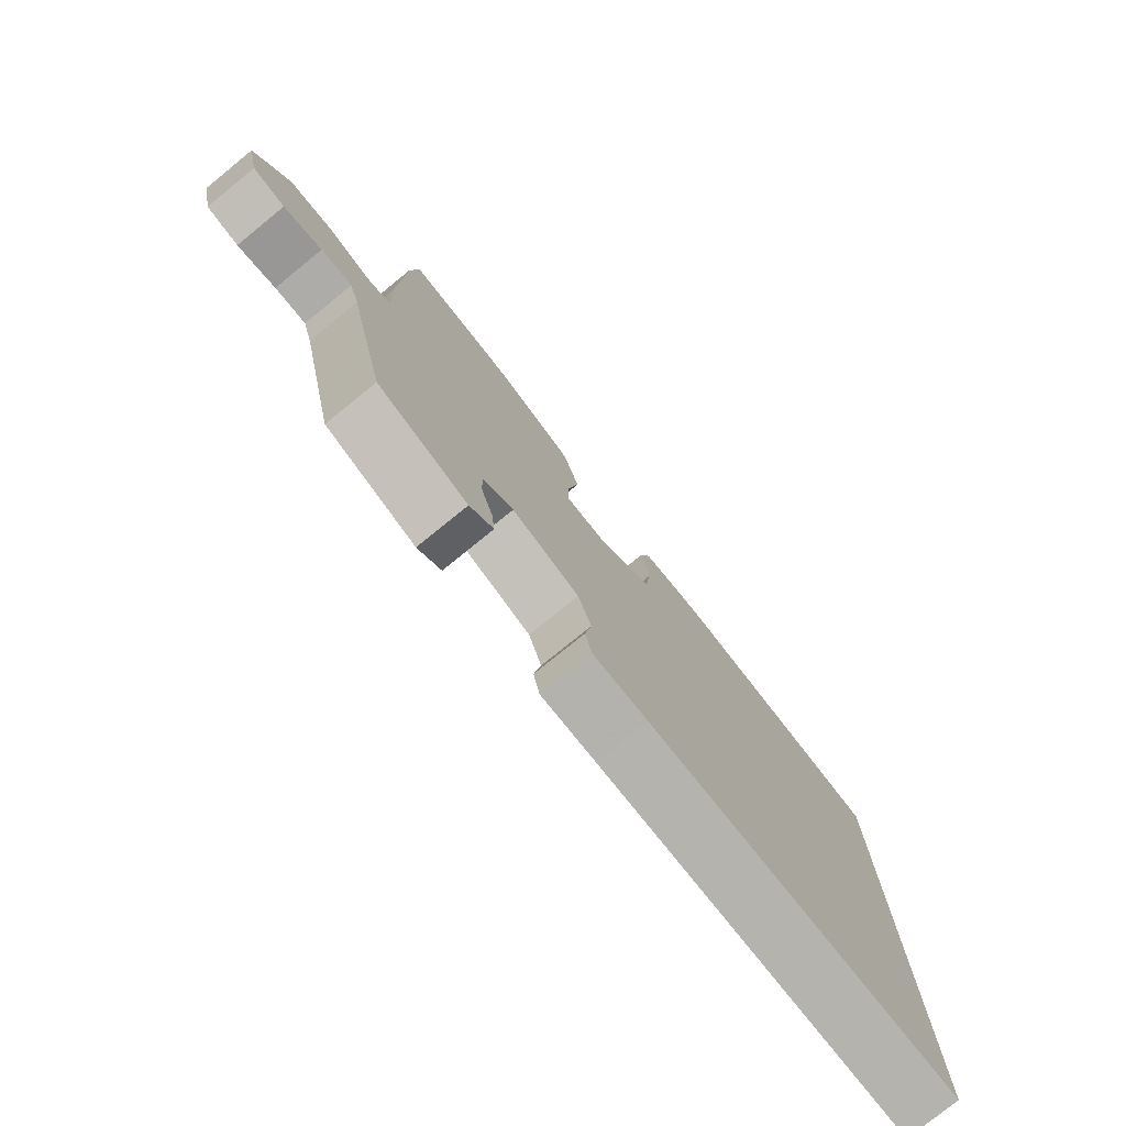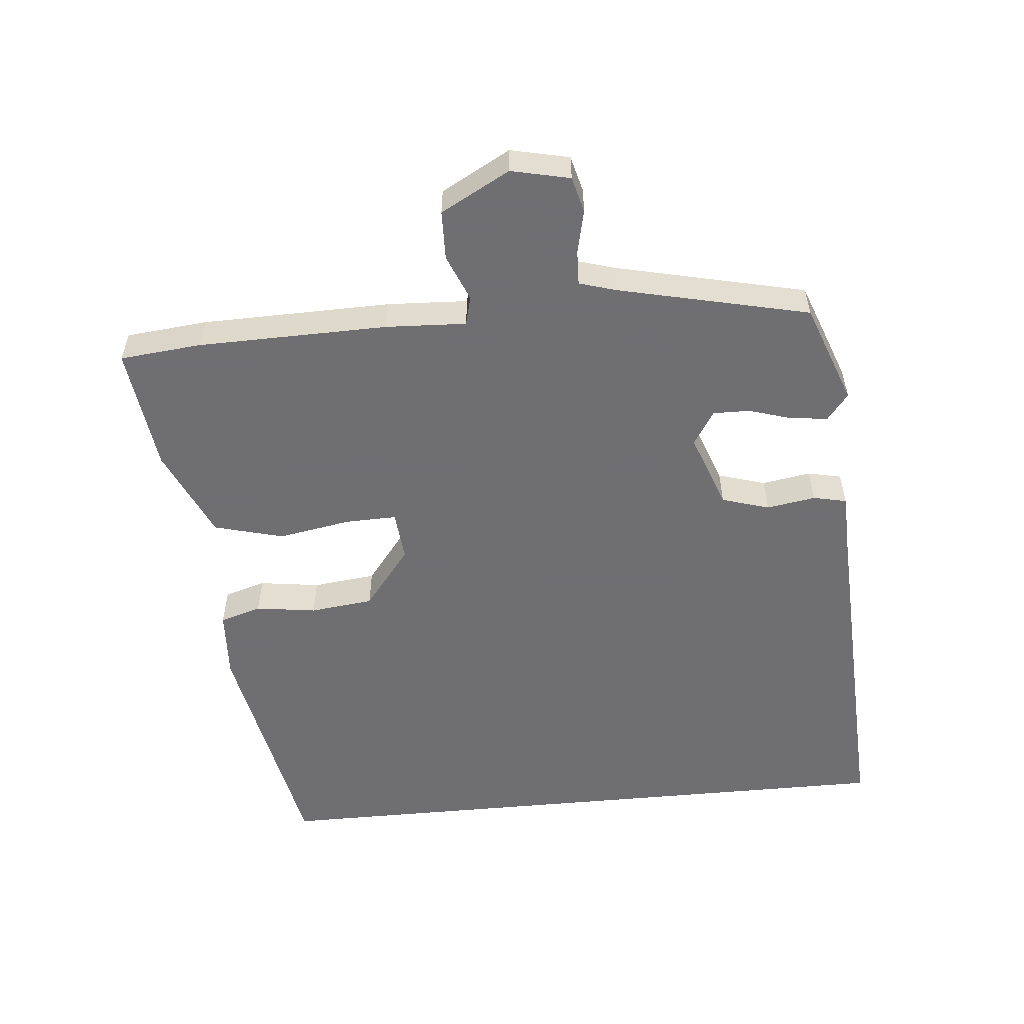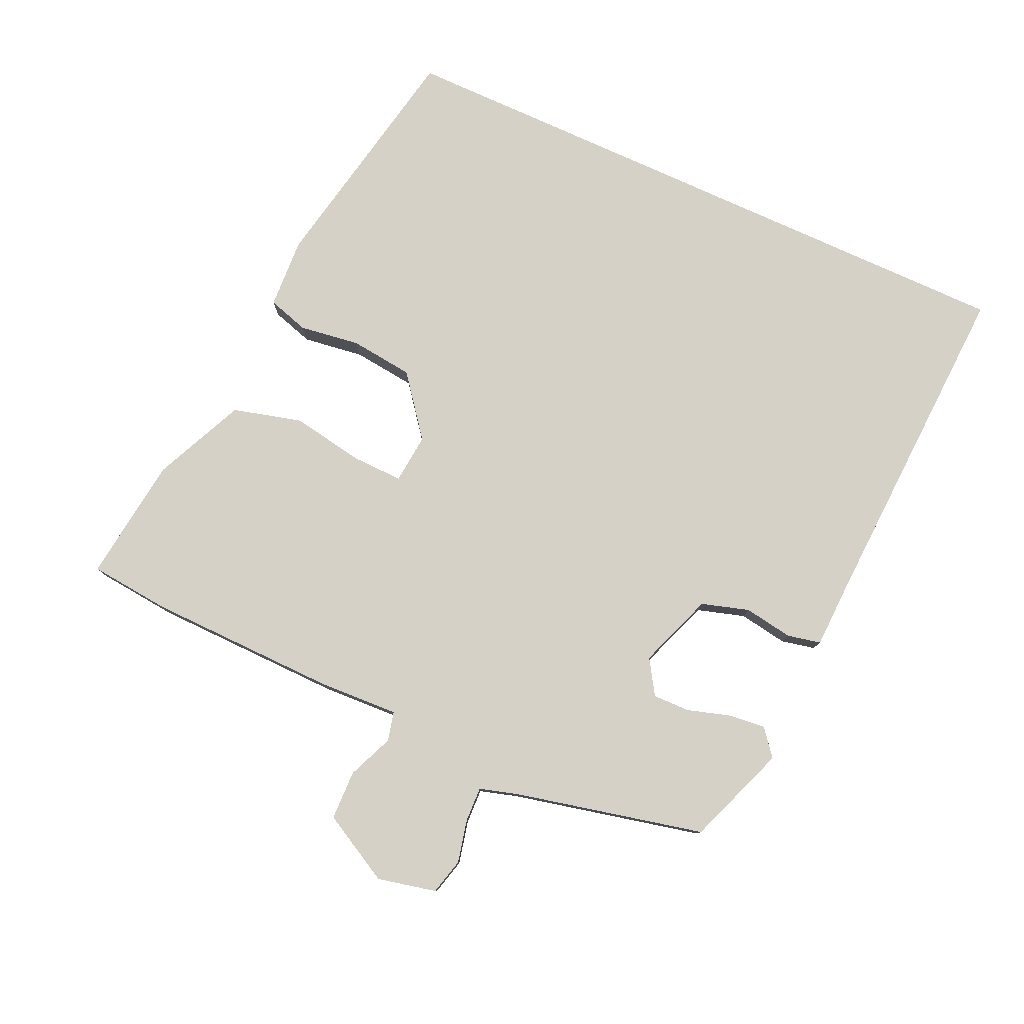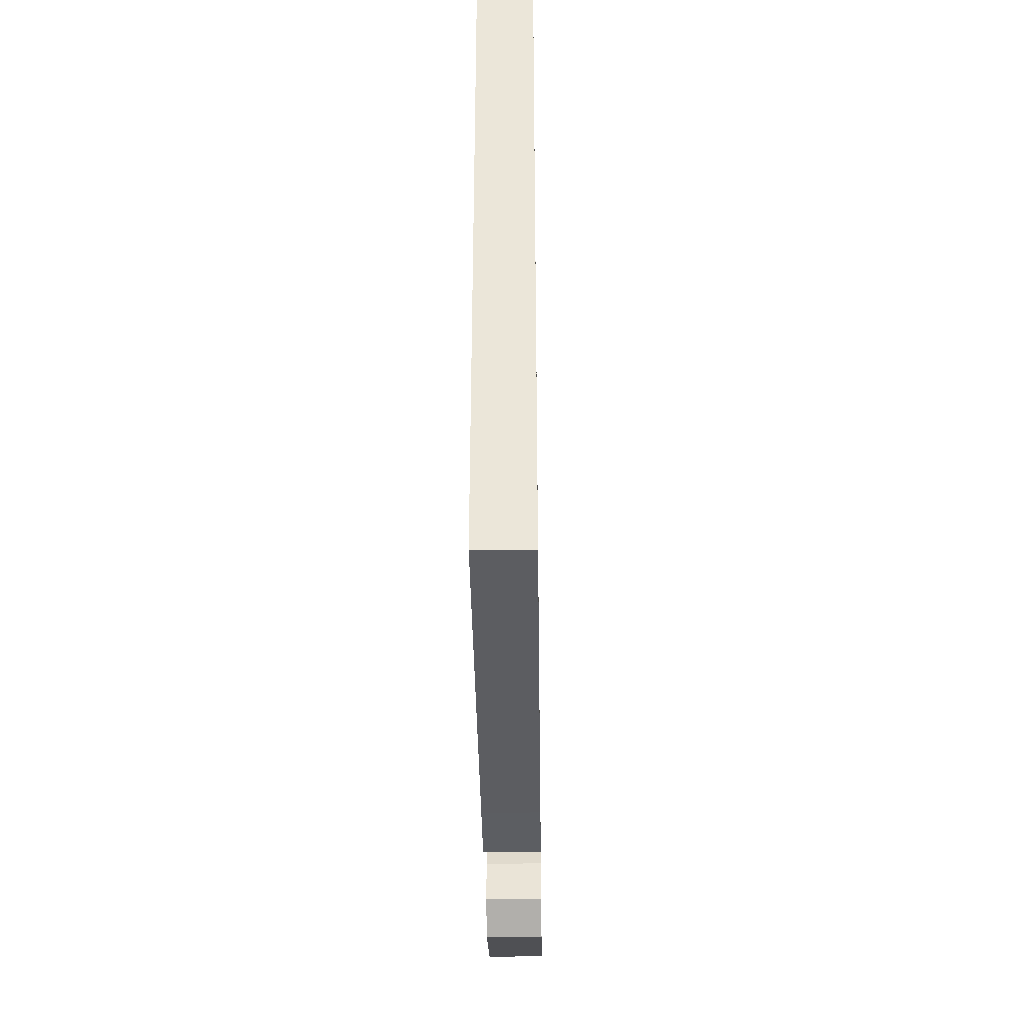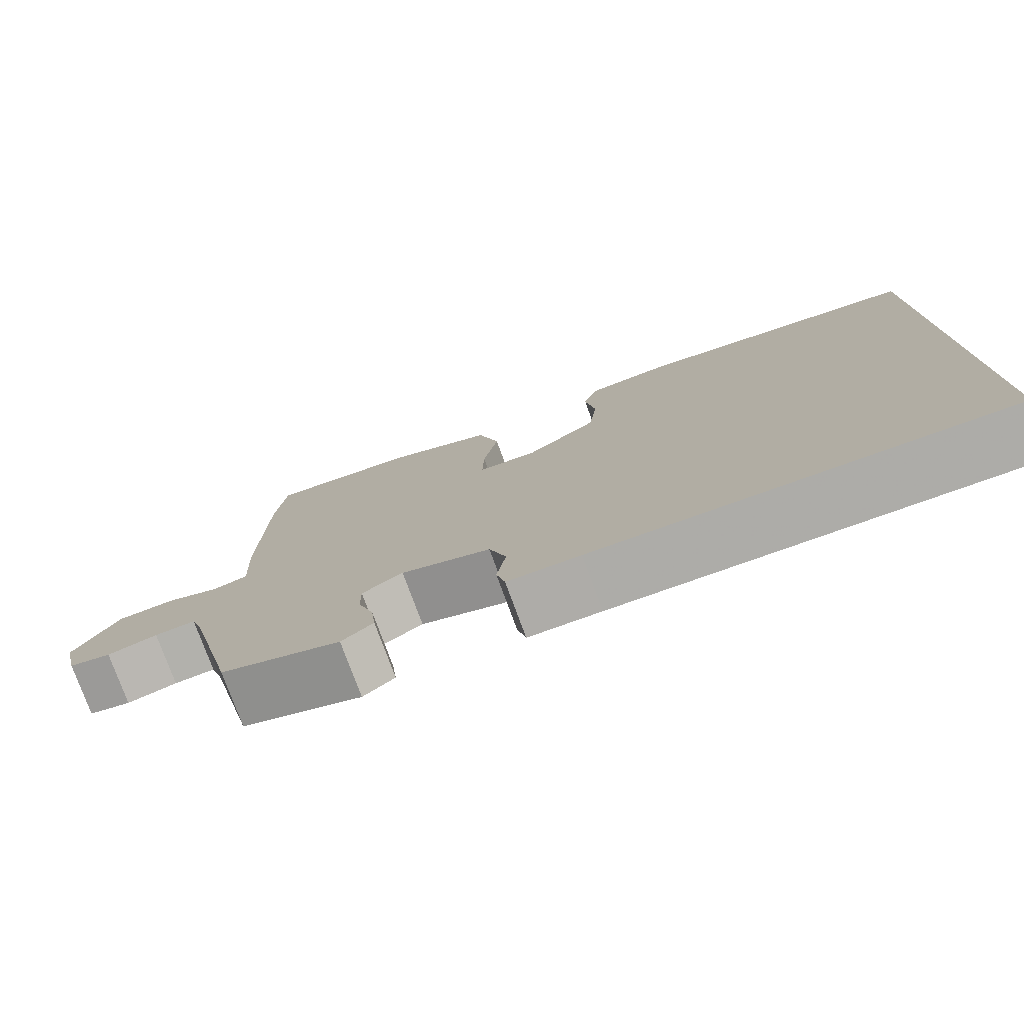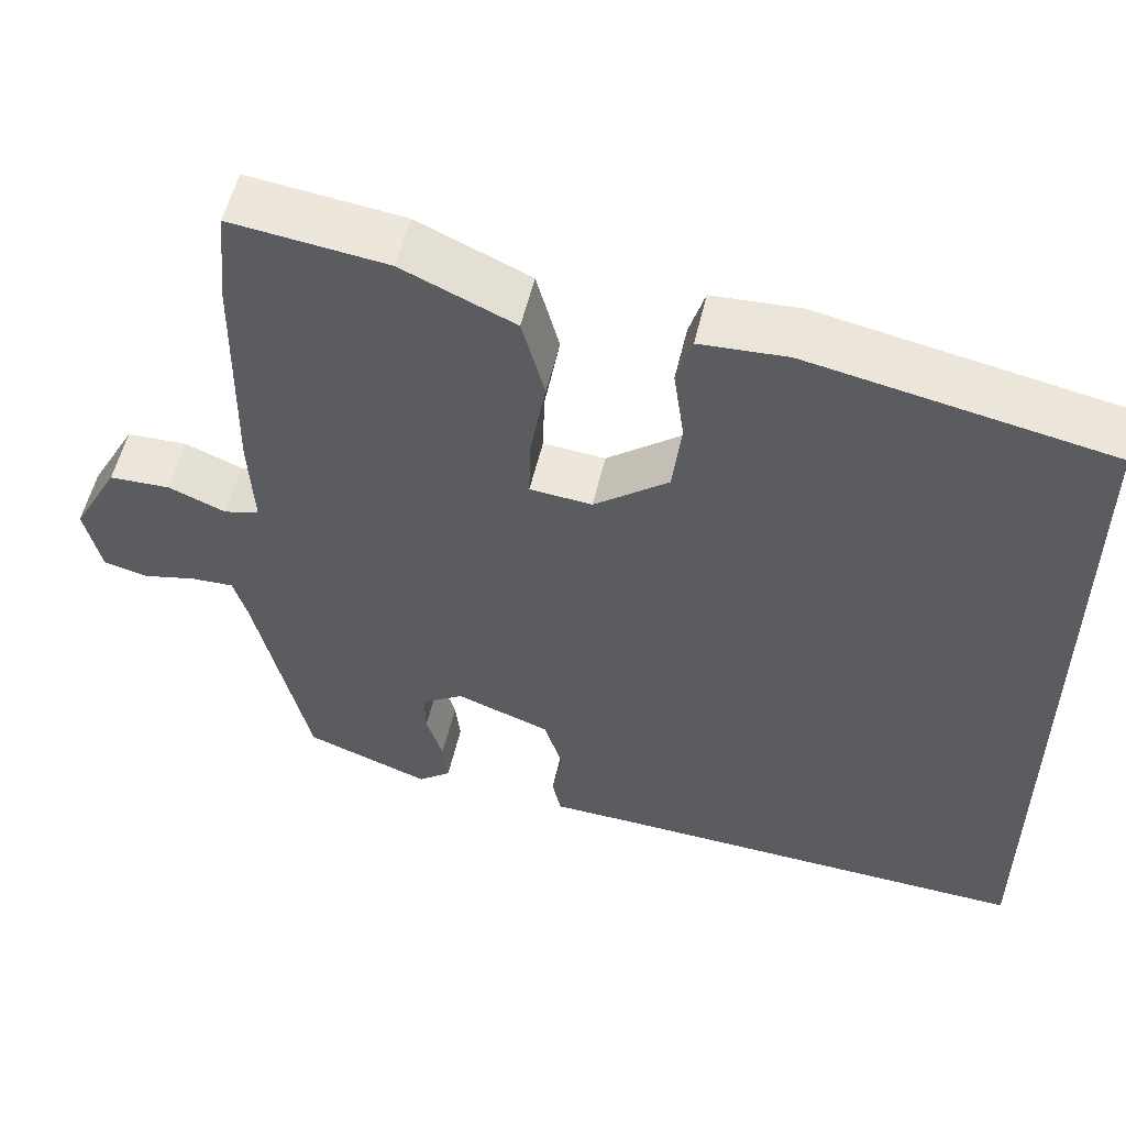
<metadata>
{"format":"obj","ext":"obj","renderer":"f3d","projection":"perspective","resolution":1024,"background":"white","views":[{"elev":-78.1,"azim":129.0,"up":"+Z"},{"elev":-54.7,"azim":95.4,"up":"+Y"},{"elev":79.0,"azim":114.5,"up":"+Y"},{"elev":-39.6,"azim":-89.2,"up":"+Z"},{"elev":-77.9,"azim":-159.8,"up":"+Z"},{"elev":54.8,"azim":-166.9,"up":"+Z"}]}
</metadata>
<code>
v -0.5 0.07 0.432
v -0.133 0.07 0.503
v -0.026 0.07 0.497
v -0.007 0.07 0.434
v -0.02 0.07 0.342
v -0.009 0.07 0.246
v 0.082 0.07 0.175
v 0.158 0.07 0.182
v 0.156 0.07 0.26
v 0.137 0.07 0.37
v 0.165 0.07 0.475
v 0.303 0.07 0.537
v 0.494 0.07 0.561
v 0.506 0.07 0.438
v 0.511 0.07 0.15
v 0.505 0.07 0.028
v 0.549 0.07 0.017
v 0.619 0.07 0.046
v 0.694 0.07 0.044
v 0.751 0.07 -0.061
v 0.731 0.07 -0.15
v 0.676 0.07 -0.164
v 0.611 0.07 -0.149
v 0.558 0.07 -0.147
v 0.541 0.07 -0.204
v 0.475 0.07 -0.492
v 0.322 0.07 -0.549
v 0.282 0.07 -0.517
v 0.288 0.07 -0.461
v 0.308 0.07 -0.396
v 0.309 0.07 -0.34
v 0.257 0.07 -0.307
v 0.142 0.07 -0.349
v 0.12 0.07 -0.421
v 0.132 0.07 -0.495
v 0.121 0.07 -0.546
v 0.028 0.07 -0.549
v -0.5 0.07 -0.573
v -0.5 0 0.432
v -0.133 0 0.503
v -0.026 0 0.497
v -0.007 0 0.434
v -0.02 0 0.342
v -0.009 0 0.246
v 0.082 0 0.175
v 0.158 0 0.182
v 0.156 0 0.26
v 0.137 0 0.37
v 0.165 0 0.475
v 0.303 0 0.537
v 0.494 0 0.561
v 0.506 0 0.438
v 0.511 0 0.15
v 0.505 0 0.028
v 0.549 0 0.017
v 0.619 0 0.046
v 0.694 0 0.044
v 0.751 0 -0.061
v 0.731 0 -0.15
v 0.676 0 -0.164
v 0.611 0 -0.149
v 0.558 0 -0.147
v 0.541 0 -0.204
v 0.475 0 -0.492
v 0.322 0 -0.549
v 0.282 0 -0.517
v 0.288 0 -0.461
v 0.308 0 -0.396
v 0.309 0 -0.34
v 0.257 0 -0.307
v 0.142 0 -0.349
v 0.12 0 -0.421
v 0.132 0 -0.495
v 0.121 0 -0.546
v 0.028 0 -0.549
v -0.5 0 -0.573
f 37 38 1 2
f 36 37 2
f 35 36 2
f 34 35 2
f 33 34 2
f 32 33 2
f 28 29 30
f 27 28 30
f 26 27 30
f 25 26 30
f 24 25 30 31
f 21 22 23
f 20 21 23
f 19 20 23
f 18 19 23
f 17 18 23
f 16 17 23 24
f 14 15 16
f 13 14 16
f 12 13 16
f 11 12 16
f 10 11 16
f 9 10 16
f 24 31 32
f 16 24 32
f 9 16 32
f 8 9 32
f 2 3 4 5
f 2 5 6
f 32 2 6
f 7 8 32
f 6 7 32
f 40 39 76 75
f 40 75 74
f 40 74 73
f 40 73 72
f 40 72 71
f 40 71 70
f 68 67 66
f 68 66 65
f 68 65 64
f 68 64 63
f 69 68 63 62
f 61 60 59
f 61 59 58
f 61 58 57
f 61 57 56
f 61 56 55
f 62 61 55 54
f 54 53 52
f 54 52 51
f 54 51 50
f 54 50 49
f 54 49 48
f 54 48 47
f 70 69 62
f 70 62 54
f 70 54 47
f 70 47 46
f 43 42 41 40
f 44 43 40
f 44 40 70
f 70 46 45
f 70 45 44
f 1 39 40 2
f 2 40 41 3
f 3 41 42 4
f 4 42 43 5
f 5 43 44 6
f 6 44 45 7
f 7 45 46 8
f 8 46 47 9
f 9 47 48 10
f 10 48 49 11
f 11 49 50 12
f 12 50 51 13
f 13 51 52 14
f 14 52 53 15
f 15 53 54 16
f 16 54 55 17
f 17 55 56 18
f 18 56 57 19
f 19 57 58 20
f 20 58 59 21
f 21 59 60 22
f 22 60 61 23
f 23 61 62 24
f 24 62 63 25
f 25 63 64 26
f 26 64 65 27
f 27 65 66 28
f 28 66 67 29
f 29 67 68 30
f 30 68 69 31
f 31 69 70 32
f 32 70 71 33
f 33 71 72 34
f 34 72 73 35
f 35 73 74 36
f 36 74 75 37
f 37 75 76 38
f 38 76 39 1

</code>
